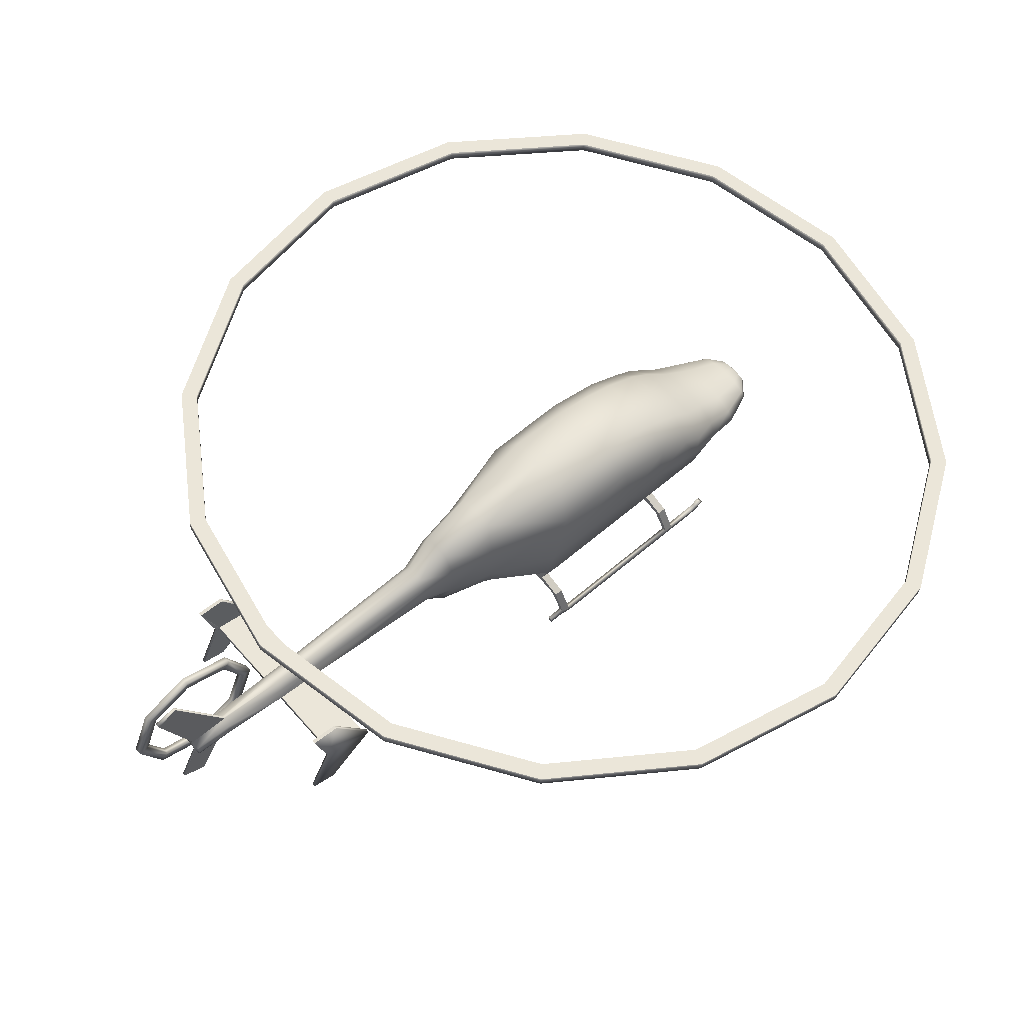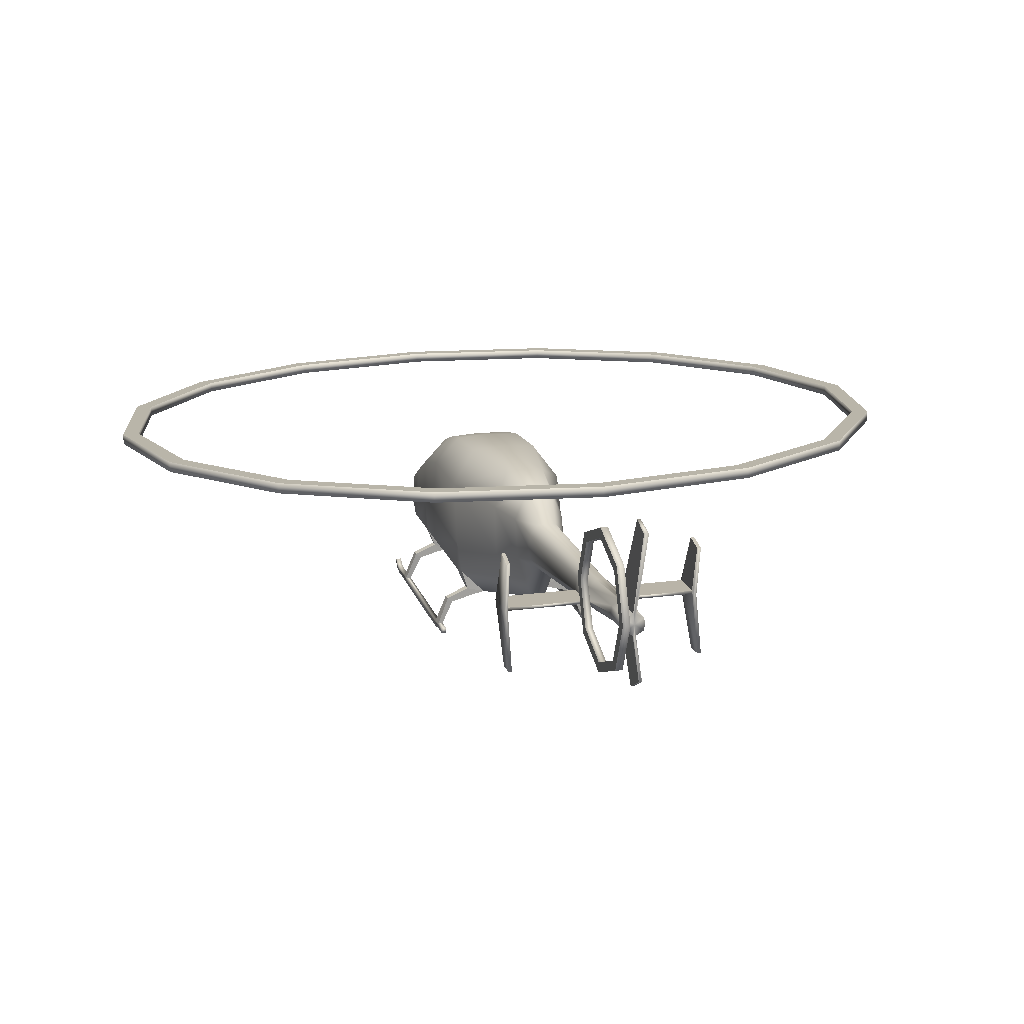
<metadata>
{"format":"obj","ext":"obj","renderer":"f3d","projection":"perspective","resolution":1024,"background":"white","views":[{"elev":61.8,"azim":49.0,"up":"+Y"},{"elev":17.6,"azim":-15.0,"up":"+Y"}]}
</metadata>
<code>
o B427_Circle.008
v -0.4643 1.747 -1.88
v -0.8055 1.493 -1.816
v -0.831 1.142 -1.758
v -0.8055 0.8739 -1.741
v -0.4643 0.5327 -1.741
v -0.2325 0.9855 -3.172
v -0.4041 0.9196 -3.172
v -0.4668 0.8295 -3.172
v -0.4041 0.7395 -3.172
v -0.2325 0.6736 -3.172
v -0.1187 0.8946 -3.364
v -0.2069 0.8671 -3.364
v -0.2392 0.8295 -3.364
v -0.2069 0.792 -3.364
v -0.1187 0.7645 -3.364
v -0.6645 0.8593 -2.706
v -0.5752 0.6947 -2.706
v -0.3313 1.144 -2.706
v -0.3313 0.5743 -2.706
v -0.5752 1.024 -2.706
v -0.6508 0.8197 -2.229
v -0.375 1.477 -2.242
v -0.375 0.5351 -2.229
v -0.6508 1.284 -2.231
v -0.7518 1.048 -2.228
v -0.4643 2.643 0.8089
v -0.8055 2.174 0.9632
v -0.831 1.34 1.222
v -0.2002 2.478 2.798
v -0.3481 2.141 2.798
v -0.3029 1.549 2.798
v -0.2017 1.222 2.798
v -0.1127 0.9831 2.798
v -0.1324 2.169 3.225
v -0.2306 2.033 3.225
v -0.2666 1.848 3.225
v -0.2306 1.663 3.225
v -0.1324 1.528 3.225
v -0.1874 0.7509 2.133
v -0.3311 1.038 2.133
v -0.4775 2.138 2.133
v -0.2749 2.628 2.044
v -0.4523 1.43 2.133
v -0.4643 2.005 -1.572
v -0.4643 0.5327 -1.446
v -0.8055 0.8739 -1.446
v -0.8055 1.688 -1.506
v -0.831 1.208 -1.471
v -0.4643 2.301 -1.05
v -1.145 0.0831 1.292
v -0.8055 1.967 -1.004
v -0.831 1.34 -0.94
v -1.168 0.0831 1.18
v -0.4643 2.481 -0.573
v -0.4643 0.5327 -0.3479
v -0.8055 2.174 -0.2314
v -0.831 1.34 -0.3479
v -0.8055 0.8739 -0.3479
v -0.4643 2.578 -0.1302
v -0.01926 2.261 7.311
v -0.1214 2.198 7.311
v -0.1405 2.113 7.311
v -0.1214 2.027 7.311
v -0.01926 1.964 7.311
v -0.02132 2.261 6.757
v -0.02132 1.945 6.836
v -0.1335 2.012 6.82
v -0.1335 2.194 6.774
v -0.1544 2.103 6.797
v -0.01926 1.444 7.585
v -0.02132 1.266 7.265
v -0.03099 3.453 7.719
v -0.02132 3.547 7.41
v -0.1576 1.922 5.891
v -0.06016 2.235 5.856
v -0.06016 1.809 5.901
v -0.1576 2.139 5.865
v -0.1822 1.961 5.878
v -0.1667 1.878 5.332
v -0.07257 2.21 5.304
v -0.07257 1.757 5.339
v -0.1667 2.108 5.312
v -0.1928 1.92 5.322
v -1.236 1.92 5.325
v -1.284 1.961 5.88
v -1.285 1.922 5.893
v -1.236 1.878 5.335
v -0.8055 0.8739 1.122
v -0.7801 0.8936 1.318
v -1.278 1.858 5.25
v -0.4494 0.5569 1.337
v -0.4643 0.5327 1.224
v 0.001765 0.5061 1.282
v -0.4643 0.5327 -0.8299
v -0.4643 0.5327 -0.9481
v 0.001765 0.5061 -0.3479
v -0.8055 0.8739 -0.9481
v -0.8055 0.8739 -0.8299
v -1.083 0.0831 1.293
v -1.097 0.0831 1.18
v -1.097 0.0831 -0.8773
v -1.097 0.0831 -0.9955
v -1.168 0.0831 -0.9955
v -1.168 0.0831 -0.8773
v -1.083 0.004351 1.293
v -1.145 0.004351 1.292
v -1.097 0.004351 -0.8773
v -1.168 0.004351 -0.8773
v -1.097 0.004351 1.18
v -1.168 0.004351 1.18
v -1.168 0.004351 -0.9955
v -1.097 0.004351 -0.9955
v -1.084 0.0831 1.519
v -1.146 0.0831 1.518
v -1.084 0.004351 1.519
v -1.146 0.004351 1.518
v -1.168 0.0831 -1.417
v -1.097 0.0831 -1.417
v -1.168 0.004351 -1.417
v -1.097 0.004351 -1.417
v -1.168 0.1745 -1.593
v -1.097 0.1745 -1.593
v -1.168 0.1277 -1.657
v -1.097 0.1277 -1.657
v -1.097 0.1002 -1.527
v -1.168 0.1002 -1.527
v -1.168 0.03738 -1.558
v -1.097 0.03738 -1.558
v -0.9319 0.4243 -0.8493
v -0.9319 0.4243 -0.9674
v -1.007 0.4867 -0.8493
v -1.007 0.4867 -0.9674
v -0.935 0.4237 1.315
v -0.9401 0.4196 1.202
v -1.012 0.4782 1.202
v -1.004 0.4816 1.315
v -0.6433 0.5052 1.213
v -0.7037 0.6179 1.213
v -0.6949 0.6205 1.325
v -0.6371 0.5099 1.326
v -0.6412 0.5057 -0.9577
v -0.6412 0.5057 -0.8396
v -0.702 0.6193 -0.8396
v -0.702 0.6193 -0.9577
v 0.001765 1.773 -1.88
v 0.4678 1.747 -1.88
v 0.809 1.493 -1.816
v 0.8345 1.142 -1.758
v 0.809 0.8739 -1.741
v 0.4678 0.5327 -1.741
v 0.001765 0.5061 -1.741
v 0.001765 1.005 -3.172
v 0.2361 0.9855 -3.172
v 0.4076 0.9196 -3.172
v 0.4704 0.8295 -3.172
v 0.4076 0.7395 -3.172
v 0.2361 0.6736 -3.172
v 0.001765 0.6544 -3.172
v 0.001765 0.9027 -3.364
v 0.1222 0.8946 -3.364
v 0.2104 0.8671 -3.364
v 0.2427 0.8295 -3.364
v 0.2104 0.792 -3.364
v 0.1222 0.7645 -3.364
v 0.001765 0.7564 -3.364
v 0.001765 0.8295 -3.408
v 0.001765 0.5562 -2.706
v 0.668 0.8593 -2.706
v 0.5787 0.6947 -2.706
v 0.001765 1.162 -2.706
v 0.3349 1.144 -2.706
v 0.3349 0.5743 -2.706
v 0.5787 1.024 -2.706
v 0.6544 0.8197 -2.229
v 0.3785 1.477 -2.242
v 0.3785 0.5351 -2.229
v 0.6544 1.284 -2.231
v 0.001765 0.5063 -2.229
v 0.7553 1.048 -2.228
v 0.001765 1.496 -2.243
v 0.001765 2.669 0.8089
v 0.4678 2.643 0.8089
v 0.809 2.174 0.9632
v 0.8345 1.34 1.222
v 1.328 1.858 5.251
v 0.001765 2.497 2.798
v 0.2038 2.478 2.798
v 0.3516 2.141 2.798
v 0.3065 1.549 2.798
v 0.2053 1.222 2.798
v 0.1162 0.9831 2.798
v 0.001765 0.9645 2.798
v 0.001765 2.179 3.225
v 0.1359 2.169 3.225
v 0.2342 2.033 3.225
v 0.2701 1.848 3.225
v 0.2342 1.663 3.225
v 0.1359 1.528 3.225
v 0.001765 1.518 3.225
v 0.1909 0.7509 2.133
v 0.3346 1.038 2.133
v 0.001765 2.65 2.044
v 0.481 2.138 2.133
v 0.2784 2.628 2.044
v 0.001765 0.7286 2.133
v 0.4559 1.43 2.133
v 0.4678 2.005 -1.572
v 0.001765 2.032 -1.572
v 0.4678 0.5327 -1.446
v 0.809 0.8739 -1.446
v 0.809 1.688 -1.506
v 0.001765 0.5061 -1.446
v 0.8345 1.208 -1.471
v 0.4678 2.301 -1.05
v 1.149 0.0831 1.292
v 0.809 1.967 -1.004
v 1.269 1.921 5.928
v 0.8345 1.34 -0.94
v 0.001765 2.327 -1.05
v 1.172 0.0831 1.18
v 0.4678 2.481 -0.573
v 0.4678 0.5327 -0.3479
v 0.809 2.174 -0.2314
v -1.229 1.858 5.254
v 0.8345 1.34 -0.3479
v 0.001765 2.507 -0.573
v 0.809 0.8739 -0.3479
v 0.4678 2.578 -0.1302
v 0.001765 2.605 -0.1302
v 0.001765 2.266 7.311
v 0.02279 2.261 7.311
v 0.125 2.198 7.311
v 0.144 2.113 7.311
v 0.125 2.027 7.311
v 0.02279 1.964 7.311
v 0.001765 1.959 7.311
v 0.001765 2.117 7.32
v 0.02485 2.261 6.757
v 0.001765 2.266 6.755
v 0.02485 1.945 6.836
v 0.137 2.012 6.82
v 0.137 2.194 6.774
v 0.001765 1.94 6.838
v 0.158 2.103 6.797
v 0.001765 1.438 7.587
v 0.02279 1.444 7.585
v 0.02485 1.266 7.265
v 0.001765 1.26 7.268
v 0.03452 3.453 7.719
v 0.001765 3.458 7.721
v 0.02485 3.547 7.41
v 0.001765 3.554 7.412
v 0.001765 2.242 5.855
v 0.1611 1.922 5.891
v 0.06369 2.235 5.856
v 0.06369 1.809 5.901
v 0.1611 2.139 5.865
v 0.001765 1.802 5.902
v 0.1858 1.961 5.878
v 0.001765 2.218 5.304
v 0.1702 1.878 5.332
v 0.0761 2.21 5.304
v 0.0761 1.757 5.339
v 0.1702 2.108 5.312
v 0.001765 1.749 5.339
v 0.1963 1.92 5.322
v 1.322 1.92 5.322
v 1.274 1.961 5.877
v 1.273 1.922 5.89
v 1.321 1.878 5.332
v 0.809 0.8739 1.122
v 0.7836 0.8936 1.318
v 1.318 1.921 5.932
v 0.4529 0.5569 1.337
v 0.4678 0.5327 1.224
v -1.337 1.921 5.927
v 0.4678 0.5327 -0.8299
v 0.4678 0.5327 -0.9481
v -1.289 1.921 5.931
v 0.809 0.8739 -0.9481
v 0.809 0.8739 -0.8299
v 1.377 1.858 5.255
v 1.087 0.0831 1.293
v 1.1 0.0831 1.18
v 1.1 0.0831 -0.8773
v 1.1 0.0831 -0.9955
v 1.172 0.0831 -0.9955
v 1.172 0.0831 -0.8773
v 1.087 0.004351 1.293
v 1.149 0.004351 1.292
v 1.1 0.004351 -0.8773
v 1.172 0.004351 -0.8773
v 1.1 0.004351 1.18
v 1.172 0.004351 1.18
v 1.172 0.004351 -0.9955
v 1.1 0.004351 -0.9955
v 1.087 0.0831 1.519
v 1.149 0.0831 1.518
v 1.087 0.004351 1.519
v 1.149 0.004351 1.518
v 1.172 0.0831 -1.417
v 1.1 0.0831 -1.417
v 1.172 0.004351 -1.417
v 1.1 0.004351 -1.417
v 1.172 0.1745 -1.593
v 1.1 0.1745 -1.593
v 1.172 0.1277 -1.657
v 1.1 0.1277 -1.657
v 1.1 0.1002 -1.527
v 1.172 0.1002 -1.527
v 1.172 0.03738 -1.558
v 1.1 0.03738 -1.558
v 0.9355 0.4243 -0.8493
v 0.9355 0.4243 -0.9674
v 1.011 0.4867 -0.8493
v 1.011 0.4867 -0.9674
v 0.9385 0.4237 1.315
v 0.9436 0.4196 1.202
v 1.016 0.4782 1.202
v 1.007 0.4816 1.315
v 0.6468 0.5052 1.213
v 0.7073 0.6179 1.213
v 0.6985 0.6205 1.325
v 0.6407 0.5099 1.326
v 0.6448 0.5057 -0.9577
v 0.6448 0.5057 -0.8396
v 0.7056 0.6193 -0.8396
v 0.7056 0.6193 -0.9577
v -0.2766 2.373 6.042
v -0.2766 3.064 6.328
v -0.2766 3.35 7.02
v -0.2766 3.064 7.711
v -0.2766 2.373 7.997
v -0.2766 1.682 7.711
v -0.2766 1.395 7.02
v -0.2766 1.682 6.328
v -0.3748 2.373 6.042
v -0.3748 3.064 6.328
v -0.3748 3.35 7.02
v -0.3748 3.064 7.711
v -0.3748 2.373 7.997
v -0.3748 1.682 7.711
v -0.3748 1.395 7.02
v -0.3748 1.682 6.328
v -0.2766 1.781 6.428
v -0.2766 1.536 7.02
v -0.2766 1.781 7.611
v -0.2766 2.373 7.856
v -0.2766 2.964 7.611
v -0.2766 3.209 7.02
v -0.2766 2.964 6.428
v -0.2766 2.373 6.183
v -0.3748 2.373 6.183
v -0.3748 2.964 6.428
v -0.3748 3.209 7.02
v -0.3748 2.964 7.611
v -0.3748 2.373 7.856
v -0.3748 1.781 7.611
v -0.3748 1.536 7.02
v -0.3748 1.781 6.428
v -1.272 2.669 5.744
v -1.304 2.638 6.102
v -1.316 1.206 6.24
v -1.287 1.162 5.914
v 1.286 2.669 5.74
v 1.254 2.638 6.099
v 1.242 1.206 6.237
v 1.271 1.162 5.911
v -1.321 2.669 5.739
v -1.352 2.638 6.098
v -1.364 1.206 6.235
v -1.336 1.162 5.91
v 1.334 2.669 5.745
v 1.303 2.638 6.104
v 1.291 1.206 6.241
v 1.319 1.162 5.915
v -0 2.705 -5.329
v -2.162 2.737 -4.9
v -3.995 2.827 -3.679
v -5.219 2.961 -1.851
v -5.649 3.12 0.3054
v -5.219 3.279 2.462
v -3.995 3.413 4.289
v -2.162 3.503 5.511
v -1e-06 3.535 5.94
v 2.162 3.503 5.511
v 3.995 3.413 4.289
v 5.219 3.279 2.462
v 5.649 3.12 0.3054
v 5.219 2.961 -1.851
v 3.995 2.827 -3.679
v 2.162 2.737 -4.9
v -0 2.722 -5.104
v -2.076 2.752 -4.693
v -3.836 2.838 -3.52
v -5.012 2.967 -1.765
v -5.425 3.12 0.3054
v -5.012 3.272 2.376
v -3.836 3.402 4.131
v -2.076 3.488 5.304
v -1e-06 3.518 5.715
v 2.076 3.488 5.304
v 3.836 3.402 4.131
v 5.012 3.272 2.376
v 5.425 3.12 0.3054
v 5.012 2.967 -1.765
v 3.836 2.838 -3.52
v 2.076 2.752 -4.693
v -2.162 2.598 -4.89
v -0 2.566 -5.319
v -3.995 2.688 -3.668
v -5.219 2.823 -1.841
v -5.649 2.981 0.3156
v -5.219 3.14 2.472
v -3.995 3.275 4.3
v -2.162 3.365 5.521
v -1e-06 3.396 5.95
v 2.162 3.365 5.521
v 3.995 3.275 4.3
v 5.219 3.14 2.472
v 5.649 2.981 0.3156
v 5.219 2.823 -1.841
v 3.995 2.688 -3.668
v 2.162 2.598 -4.89
v -2.076 2.613 -4.682
v -0 2.583 -5.094
v -3.836 2.7 -3.51
v -5.012 2.829 -1.755
v -5.425 2.981 0.3156
v -5.012 3.134 2.386
v -3.836 3.263 4.141
v -2.076 3.349 5.314
v -1e-06 3.38 5.726
v 2.076 3.349 5.314
v 3.836 3.263 4.141
v 5.012 3.134 2.386
v 5.425 2.981 0.3156
v 5.012 2.829 -1.755
v 3.836 2.7 -3.51
v 2.076 2.613 -4.682
f 131 101 129
f 135 100 53
f 132 102 103
f 136 99 133
f 92 138 88
f 91 139 140
f 94 143 142
f 95 144 97
f 285 315 313
f 319 284 318
f 316 286 314
f 283 320 317
f 322 275 271
f 274 323 272
f 277 327 281
f 328 278 280
f 71 70 64 66
f 104 131 132 103
f 50 136 135 53
f 136 139 138 135
f 101 102 130 129
f 247 240 235 246
f 231 238 251 249
f 283 317 318 284
f 285 313 314 286
f 131 104 101
f 316 315 288 287
f 135 134 100
f 319 320 215 220
f 132 130 102
f 136 50 99
f 129 142 143 131
f 313 326 325 314
f 322 323 320 319
f 324 274 275 321
f 92 137 138
f 91 89 139
f 94 98 143
f 95 141 144
f 73 65 60 72
f 314 325 328 316
f 99 100 134 133
f 326 277 278 325
f 317 324 321 318
f 318 321 322 319
f 140 137 92 91
f 129 130 141 142
f 280 281 327 328
f 328 327 315 316
f 322 271 272 323
f 323 324 317 320
f 285 288 315
f 319 220 284
f 316 287 286
f 283 215 320
f 327 326 313 315
f 131 143 144 132
f 130 132 144 141
f 133 140 139 136
f 134 135 138 137
f 133 134 137 140
f 322 321 275
f 138 139 89 88
f 274 324 323
f 142 141 95 94
f 277 326 327
f 143 98 97 144
f 328 325 278
f 358 342 341 357
f 359 343 342 358
f 344 343 359 360
f 353 337 344 360
f 338 337 353 354
f 355 339 338 354
f 341 340 356 357
f 340 339 355 356
f 79 74 86 87
f 83 84 85 78
f 268 267 266 259
f 361 362 85 84
f 363 364 87 86 279
f 372 364 363 371
f 365 267 268 366
f 370 362 361 369
f 375 367 368 376
f 373 365 366 374
f 261 270 269 254
f 399 398 382 383
f 423 422 438 439
f 411 409 425 427
f 435 419 418 434
f 406 405 389 390
f 420 419 435 436
f 413 412 428 429
f 394 393 377 378
f 430 414 413 429
f 440 424 423 439
f 431 415 414 430
f 417 416 432 433
f 393 408 392 377
f 395 379 380 396
f 398 397 381 382
f 421 420 436 437
f 426 410 424 440
f 438 422 421 437
f 399 383 384 400
f 412 411 427 428
f 408 407 391 392
f 394 378 379 395
f 434 418 417 433
f 425 409 410 426
f 402 401 385 386
f 416 415 431 432
f 404 388 389 405
f 403 387 388 404
f 397 396 380 381
f 400 384 385 401
f 406 390 391 407
f 403 402 386 387
f 15 14 166
f 12 11 166
f 165 15 166
f 13 12 166
f 14 13 166
f 11 159 166
f 189 197 198 190
f 30 36 35
f 54 56 59
f 62 63 237
f 230 60 237
f 63 64 237
f 60 61 237
f 64 236 237
f 61 62 237
f 88 89 28
f 91 92 93
f 94 95 96
f 97 98 52
f 164 166 163
f 161 166 160
f 165 166 164
f 162 166 161
f 163 166 162
f 160 166 159
f 190 198 191
f 31 37 36 30
f 233 237 234
f 230 237 231
f 234 237 235
f 231 237 232
f 235 237 236
f 232 237 233
f 271 184 272
f 274 93 275
f 277 96 278
f 280 218 281
f 170 171 153 152
f 156 169 172 157
f 171 173 154 153
f 157 172 167 158
f 7 20 18 6
f 31 32 38 37
f 163 156 157 164
f 51 49 44 47
f 154 155 162 161
f 164 157 158 165
f 173 177 179 168
f 76 74 79 81
f 171 175 177 173
f 169 174 176 172
f 81 38 199 265
f 179 148 149 174
f 42 202 181 26
f 96 212 209
f 175 146 147 177
f 266 196 195 264
f 334 335 346 347
f 228 229 181 182
f 93 274 200 205
f 223 228 182 183
f 46 4 5 45
f 274 272 201 200
f 89 40 43 28
f 174 149 150 176
f 109 105 106 110
f 190 201 206 189
f 184 271 227 225
f 32 33 38
f 188 187 194 195
f 39 91 93 205
f 20 16 25 24
f 98 58 57 52
f 204 182 181 202
f 206 184 183 203
f 222 227 271 275
f 71 66 243 248
f 272 184 206 201
f 149 148 213 210
f 246 235 236 245
f 151 150 209 212
f 211 147 146 207
f 298 215 283 297
f 283 284 293 289
f 218 213 211 216
f 55 94 96
f 216 211 207 214
f 75 80 82 77
f 46 97 52
f 225 218 216 223
f 45 5 151 212
f 281 218 225 227
f 184 225 223
f 58 55 92 88
f 117 103 102 118
f 209 210 280 278
f 228 221 226 229
f 194 187 186 193
f 218 210 213
f 232 242 238 231
f 63 62 69 67
f 234 241 244 233
f 254 259 244 241
f 43 41 27 28
f 258 256 240 243
f 199 192 191 198
f 256 254 241 240
f 32 31 43 40
f 245 248 247 246
f 152 153 160 159
f 243 240 247 248
f 249 251 252 250
f 251 238 239 252
f 255 262 260 253
f 256 263 261 254
f 264 262 255 257
f 75 253 260 80
f 48 3 4 46
f 197 196 266 261
f 264 195 194 262
f 199 198 263 265
f 187 204 202 186
f 263 198 197 261
f 262 194 193 260
f 95 45 96
f 173 168 155 154
f 112 107 108 111
f 290 289 293 294
f 112 102 101 107
f 108 104 103 111
f 106 50 53 110
f 115 113 114 116
f 297 283 289 299
f 265 263 256 258
f 114 50 106 116
f 289 290 300 299
f 121 126 125 122
f 119 111 103 117
f 120 112 111 119
f 118 102 112 120
f 123 121 122 124
f 124 128 127 123
f 124 122 125 128
f 128 120 119 127
f 310 311 307 305
f 126 127 119 117
f 126 117 118 125
f 17 19 23 21
f 108 107 109 110
f 104 108 110 53
f 100 101 104 53
f 100 109 107 101
f 223 183 184
f 59 229 226 54
f 26 59 56 27
f 52 51 47 48
f 25 21 4 3
f 233 244 242 232
f 83 36 37 79
f 66 76 258 243
f 176 150 151 178
f 8 9 17 16
f 81 79 37 38
f 57 56 51 52
f 257 255 238 242
f 8 16 20 7
f 14 15 10 9
f 12 7 6 11
f 15 165 158 10
f 13 8 7 12
f 13 14 9 8
f 11 6 152 159
f 19 167 178 23
f 162 155 156 163
f 230 231 249 250
f 170 18 22 180
f 16 17 21 25
f 22 1 145 180
f 21 23 5 4
f 23 178 151 5
f 24 25 3 2
f 221 214 219 226
f 22 24 2 1
f 150 149 210 209
f 69 78 74 67
f 33 32 40 39
f 29 42 41 30
f 33 39 205 192
f 31 30 41 43
f 29 186 202 42
f 216 214 221 223
f 199 38 33 192
f 188 195 196
f 34 193 186 29
f 259 257 242 244
f 145 146 175 180
f 28 56 57
f 42 26 27 41
f 47 44 1 2
f 214 207 208 219
f 47 2 3 48
f 113 115 105 99
f 155 168 169 156
f 44 208 145 1
f 341 342 334 333
f 222 96 277
f 196 197 189 188
f 58 98 94 55
f 49 219 208 44
f 210 218 280
f 46 52 48
f 97 46 45 95
f 54 49 51 56
f 72 250 252 73
f 54 226 219 49
f 309 310 305 306
f 286 287 301 302
f 221 228 223
f 64 63 67 66
f 72 60 230 250
f 235 240 241 234
f 62 61 68 69
f 255 253 239 238
f 34 29 30 35
f 68 77 78 69
f 189 206 203 188
f 65 75 77 68
f 9 10 19 17
f 239 253 75 65
f 80 260 193 34
f 70 245 236 64
f 67 74 76 66
f 40 89 91 39
f 153 154 161 160
f 259 266 264 257
f 170 180 175 171
f 76 81 265 258
f 78 77 82 83
f 148 147 211 213
f 83 82 35 36
f 245 70 71 248
f 82 80 34 35
f 10 158 167 19
f 172 176 178 167
f 203 204 187 188
f 73 252 239 65
f 207 146 145 208
f 168 179 174 169
f 205 200 191 192
f 96 45 212
f 278 96 209
f 292 291 296 295
f 183 182 204 203
f 177 147 148 179
f 6 18 170 152
f 285 286 296 291
f 287 288 292 295
f 220 215 290 294
f 298 297 299 300
f 109 100 99 105
f 116 106 105 115
f 290 215 298 300
f 114 113 99 50
f 287 295 303 301
f 352 351 354 353
f 295 296 304 303
f 296 286 302 304
f 306 305 307 308
f 311 312 308 307
f 308 312 309 306
f 303 304 312 311
f 304 302 309 312
f 310 301 303 311
f 302 301 310 309
f 125 118 120 128
f 293 291 292 294
f 294 292 288 220
f 288 285 284 220
f 291 293 284 285
f 343 335 334 342
f 61 60 65 68
f 123 127 126 121
f 181 229 59 26
f 357 348 347 358
f 344 336 335 343
f 338 330 329 337
f 337 329 336 344
f 339 331 330 338
f 340 332 331 339
f 350 349 356 355
f 277 281 227 222
f 351 350 355 354
f 346 345 360 359
f 356 349 348 357
f 345 352 353 360
f 347 346 359 358
f 340 341 333 332
f 18 20 24 22
f 350 331 332 349
f 336 329 352 345
f 330 331 350 351
f 335 336 345 346
f 352 329 330 351
f 333 334 347 348
f 349 332 333 348
f 191 200 201 190
f 27 56 28
f 85 279 86
f 84 87 224
f 78 85 86 74
f 273 282 373 374
f 269 217 268
f 270 267 185
f 93 92 55 96
f 96 222 275 93
f 28 57 58 88
f 376 368 185 282
f 372 371 276 90
f 367 217 269 270 368
f 369 361 224 90
f 371 363 279 276
f 269 268 259 254
f 273 375 376 282
f 83 79 87 84
f 273 217 367 375
f 266 267 270 261
f 85 362 279
f 87 364 224
f 224 361 84
f 276 370 369 90
f 366 268 217
f 267 365 185
f 185 368 270
f 282 185 365 373
f 90 224 364 372
f 276 279 362 370
f 374 366 217 273
f 384 383 415 416
f 397 398 430 429
f 385 384 416 417
f 398 399 431 430
f 386 385 417 418
f 399 400 432 431
f 387 386 418 419
f 400 401 433 432
f 388 387 419 420
f 401 402 434 433
f 389 388 420 421
f 402 403 435 434
f 390 389 421 422
f 403 404 436 435
f 391 390 422 423
f 378 377 410 409
f 404 405 437 436
f 392 391 423 424
f 379 378 409 411
f 405 406 438 437
f 377 392 424 410
f 380 379 411 412
f 406 407 439 438
f 393 394 425 426
f 381 380 412 413
f 407 408 440 439
f 394 395 427 425
f 382 381 413 414
f 408 393 426 440
f 395 396 428 427
f 383 382 414 415
f 396 397 429 428

</code>
